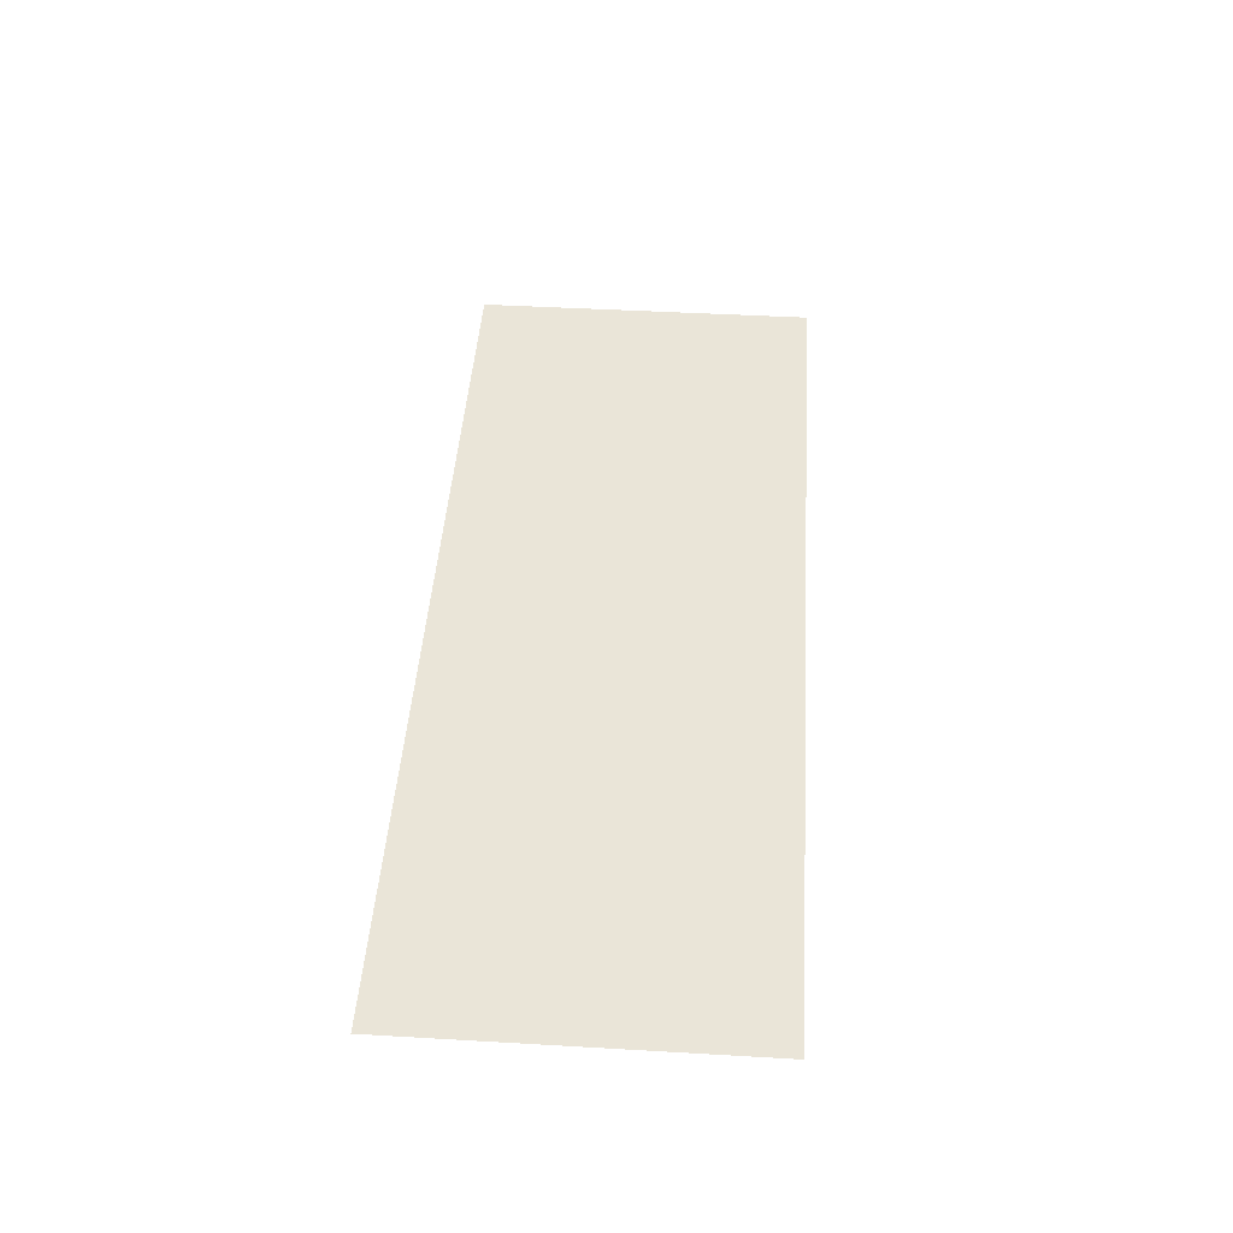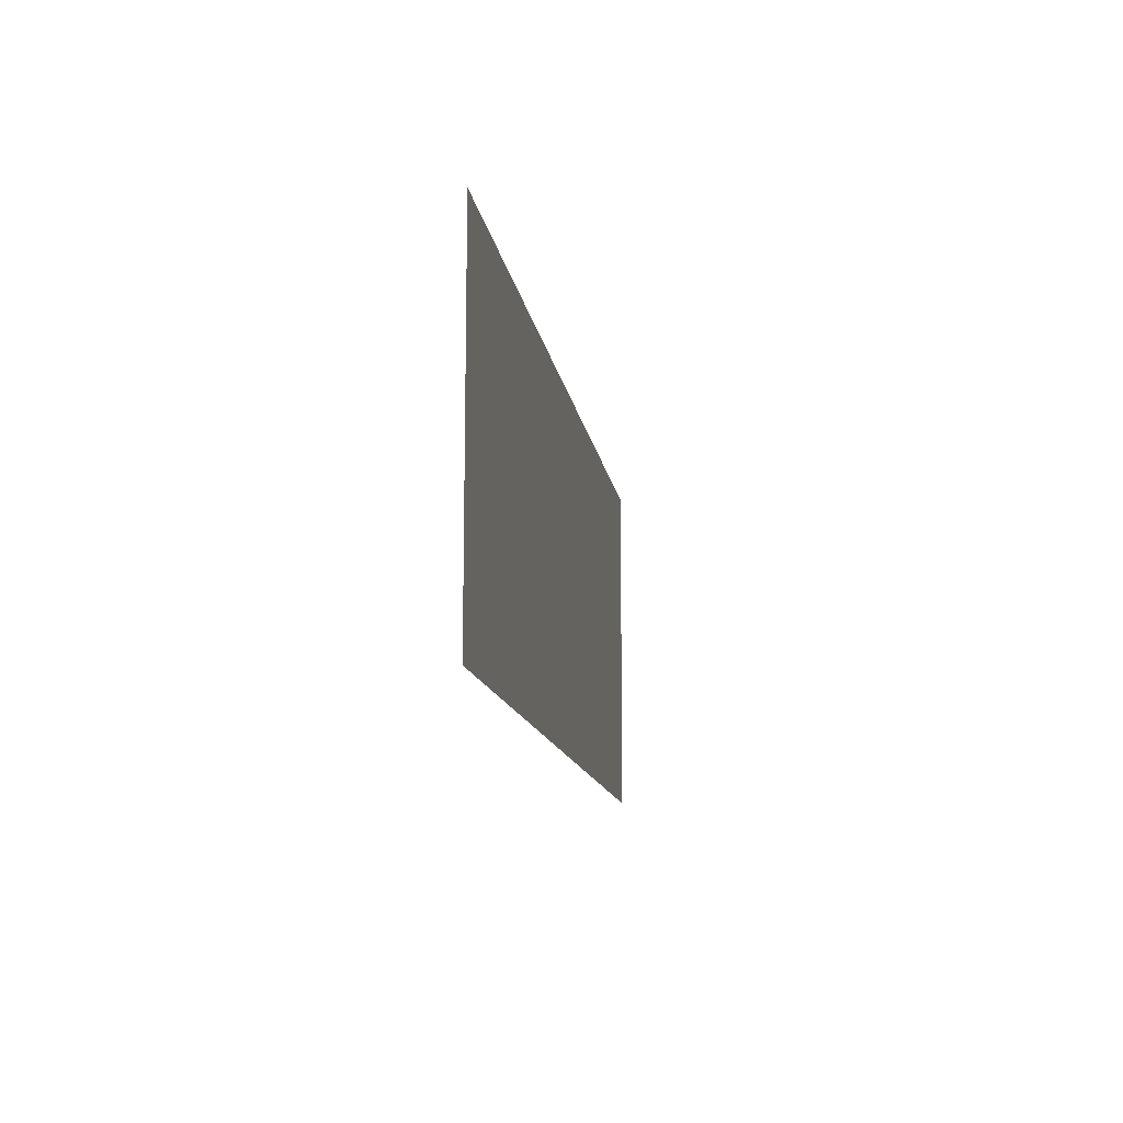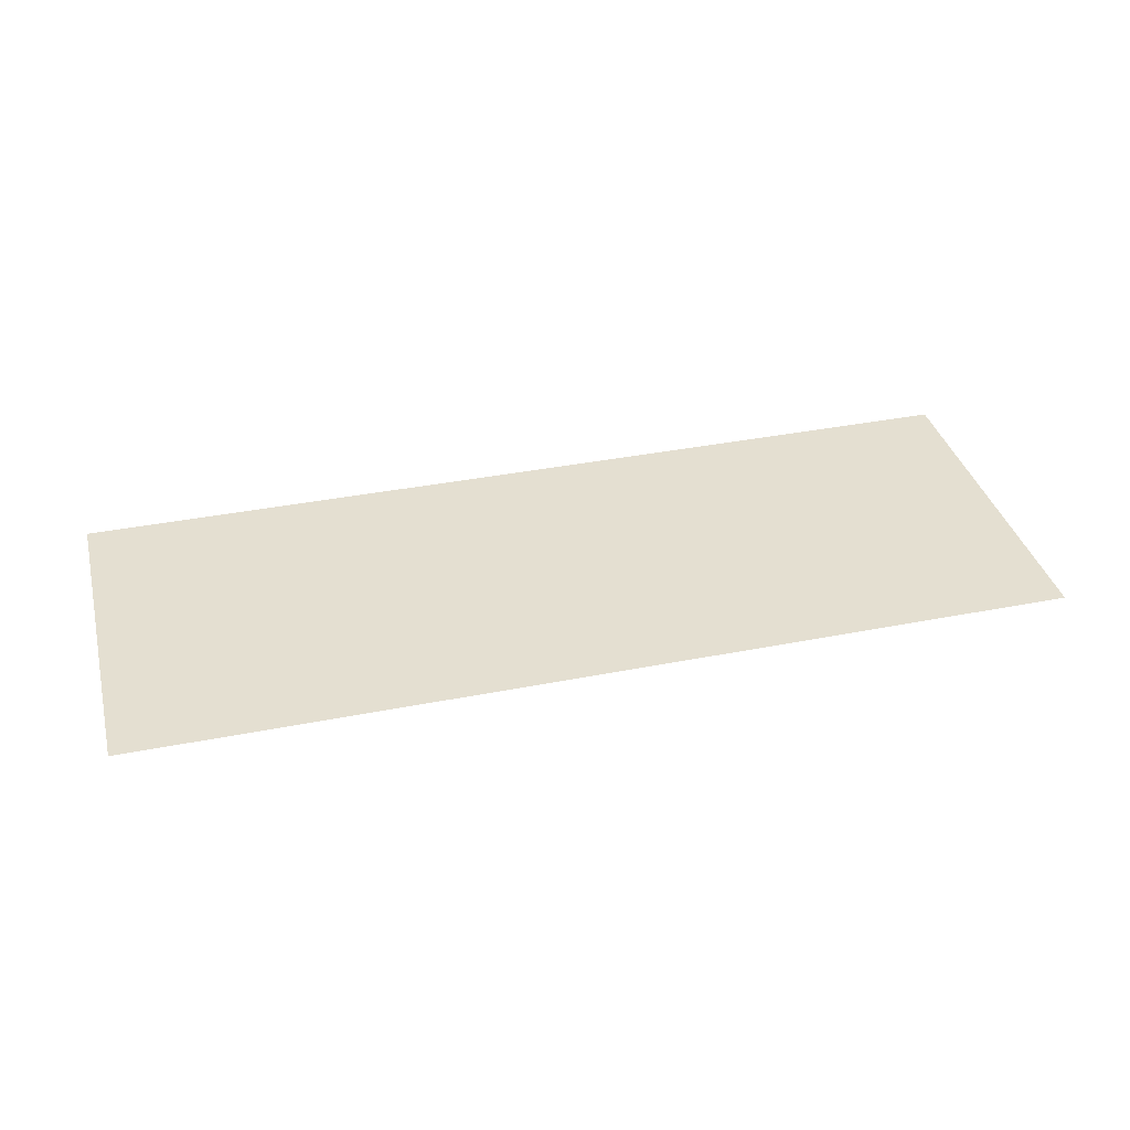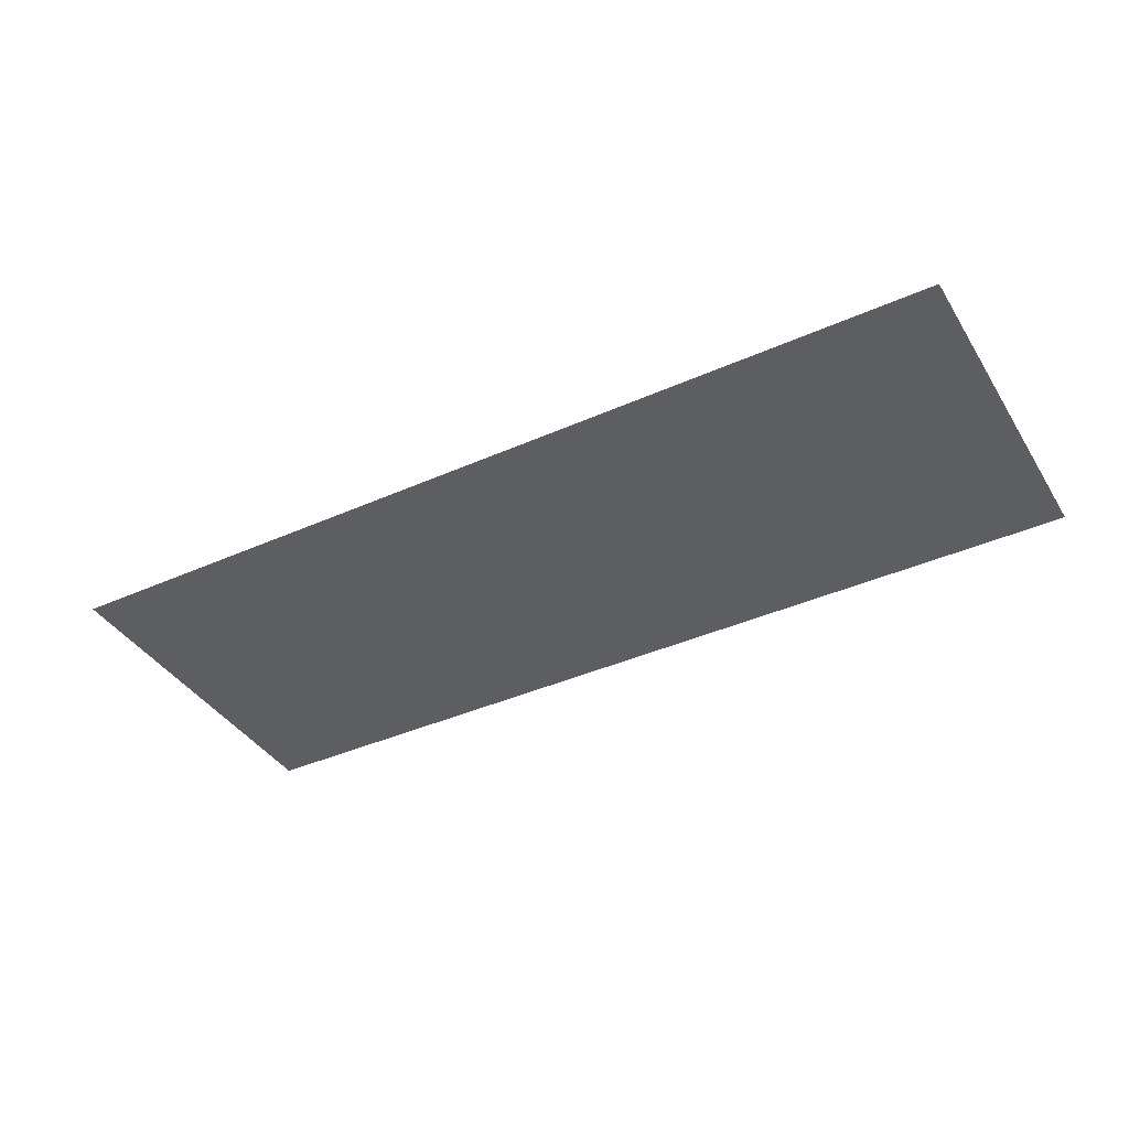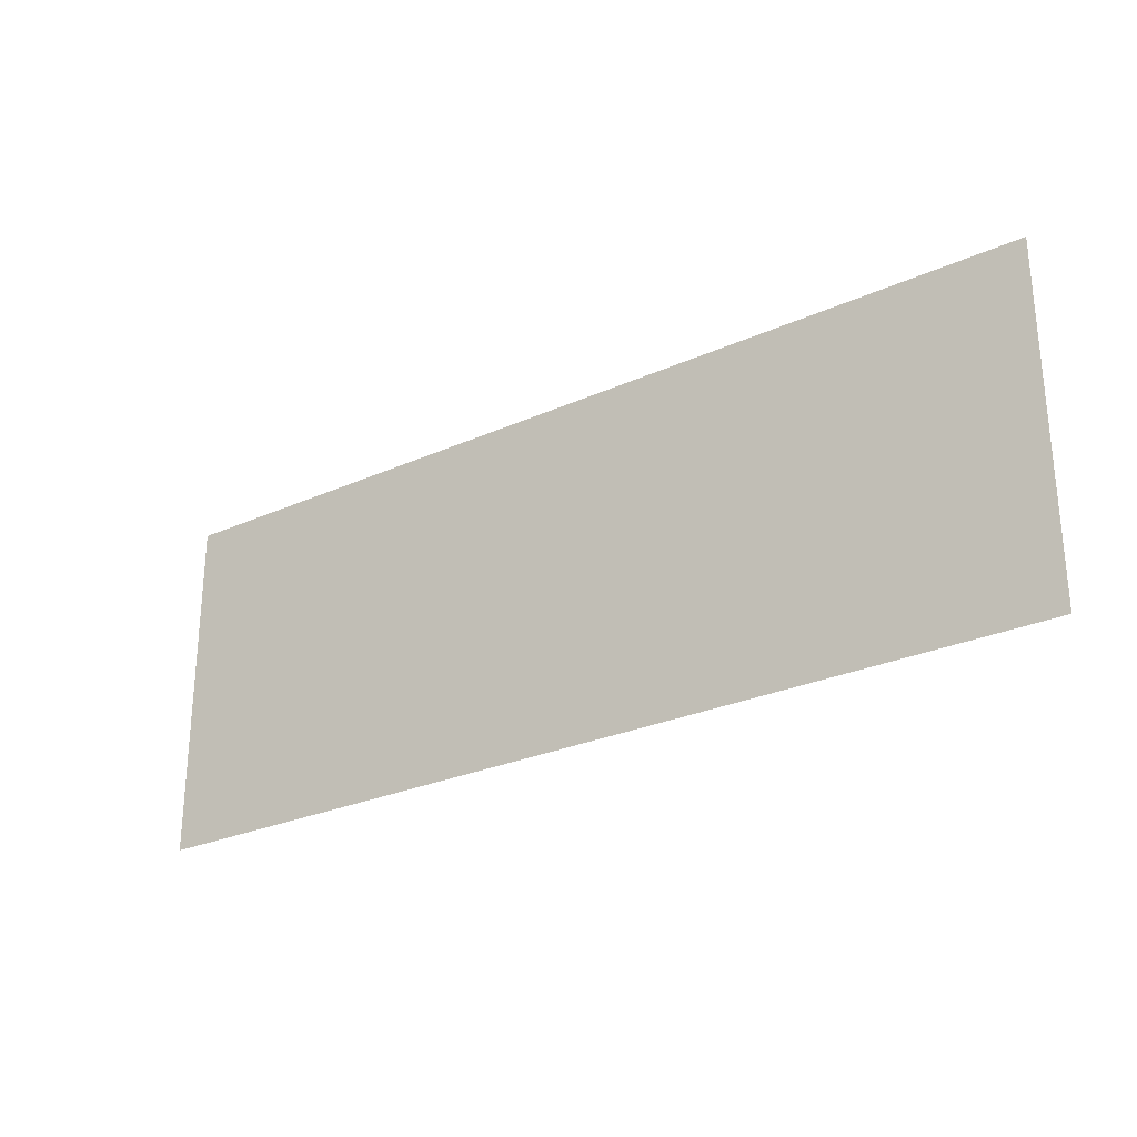
<metadata>
{"format":"obj","ext":"obj","renderer":"f3d","projection":"perspective","resolution":1024,"background":"white","views":[{"elev":45.5,"azim":93.8,"up":"+Z"},{"elev":-12.5,"azim":-81.6,"up":"+Y"},{"elev":36.7,"azim":165.6,"up":"+Z"},{"elev":-39.4,"azim":-150.9,"up":"+Z"},{"elev":-27.2,"azim":34.8,"up":"+Y"}]}
</metadata>
<code>
g default
v -2.488 0.867 5.908
v 2.169 0.867 5.908
v 2.169 2.619 5.908
v -2.488 2.619 5.908
g Whiteboard
f 1 2 3
f 1 3 4

</code>
